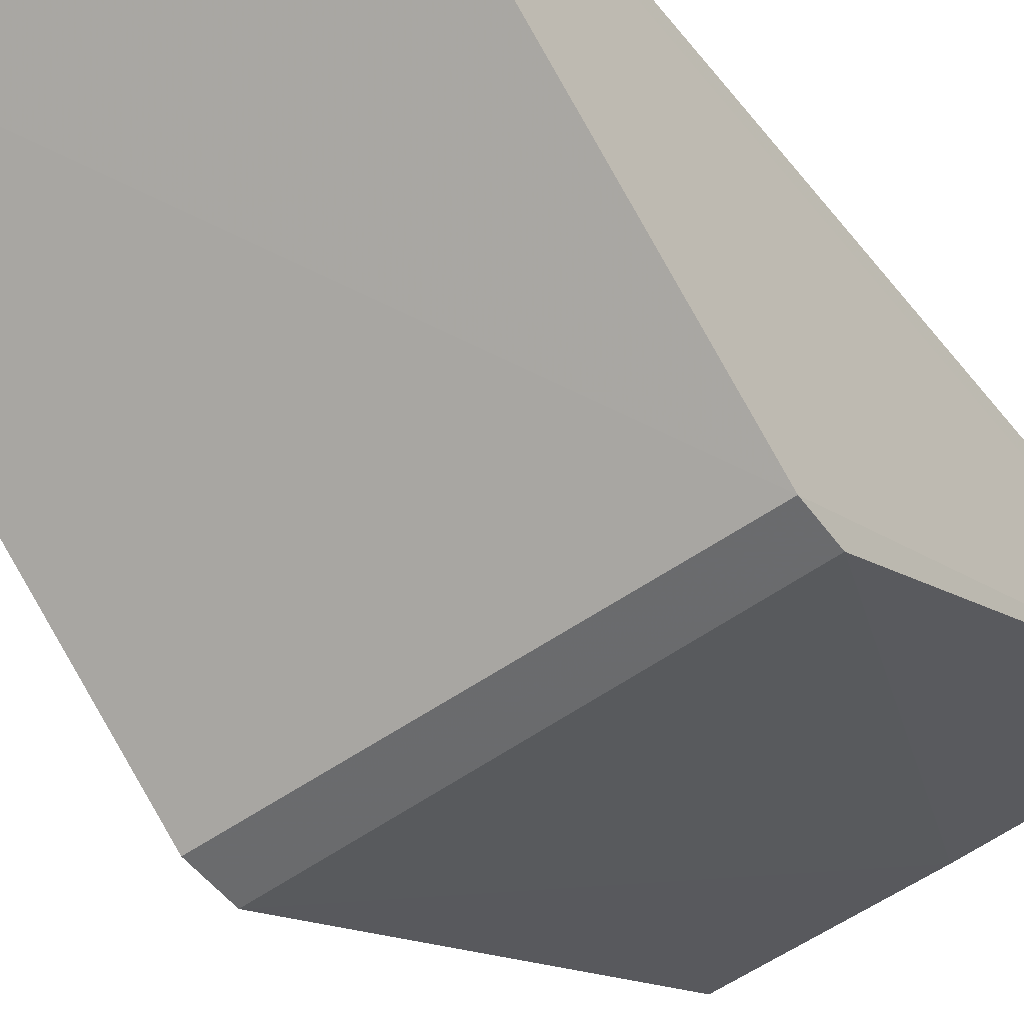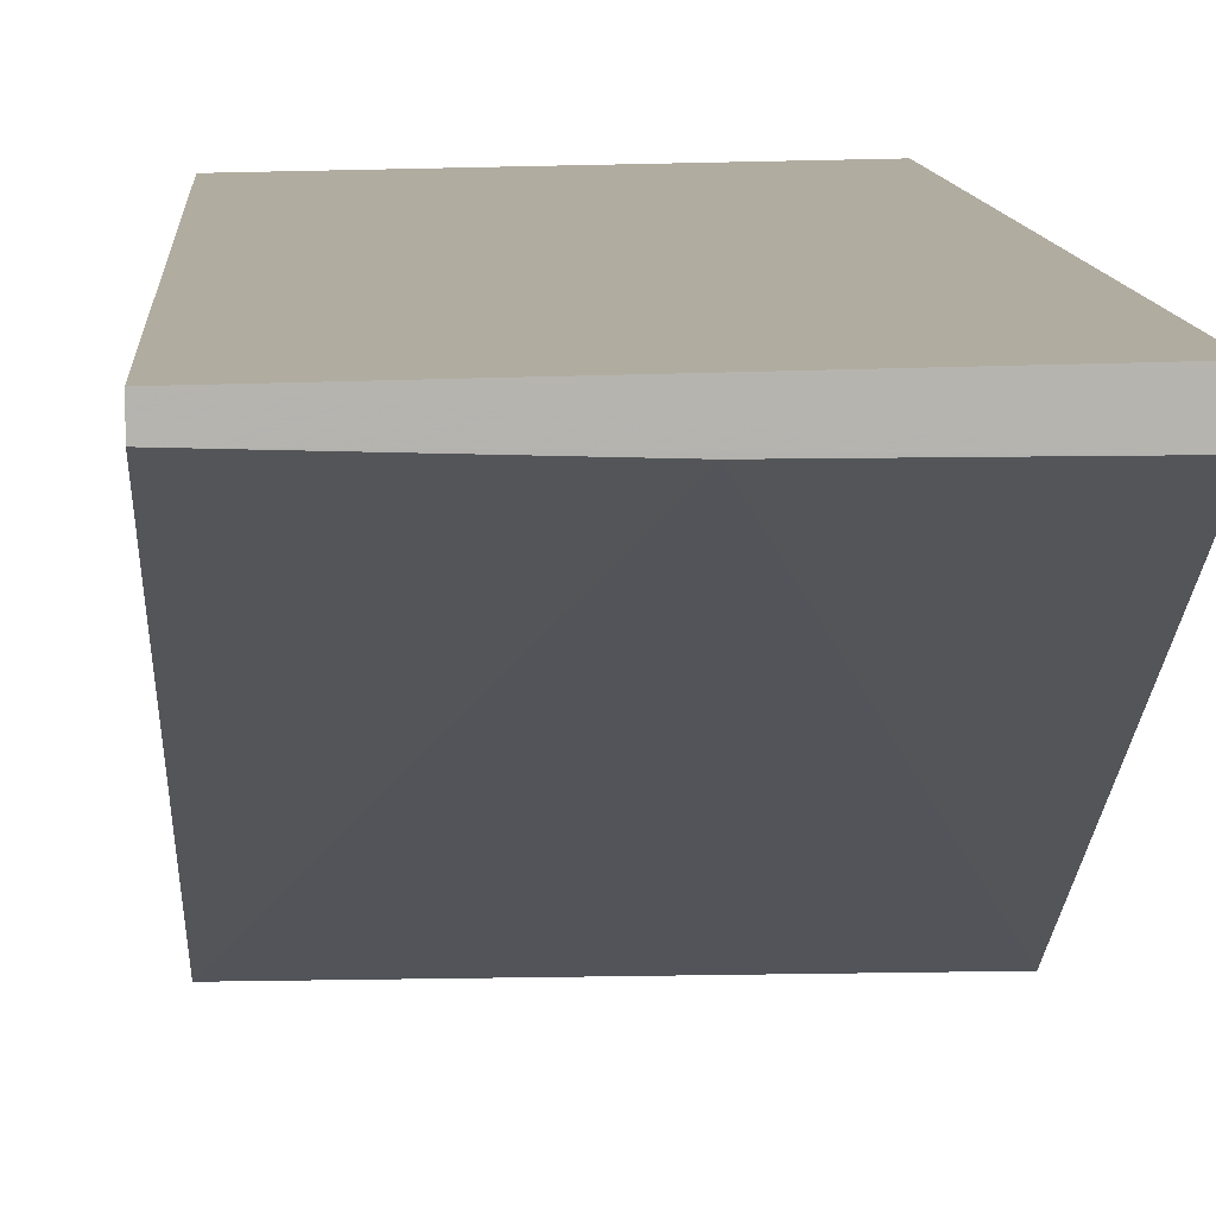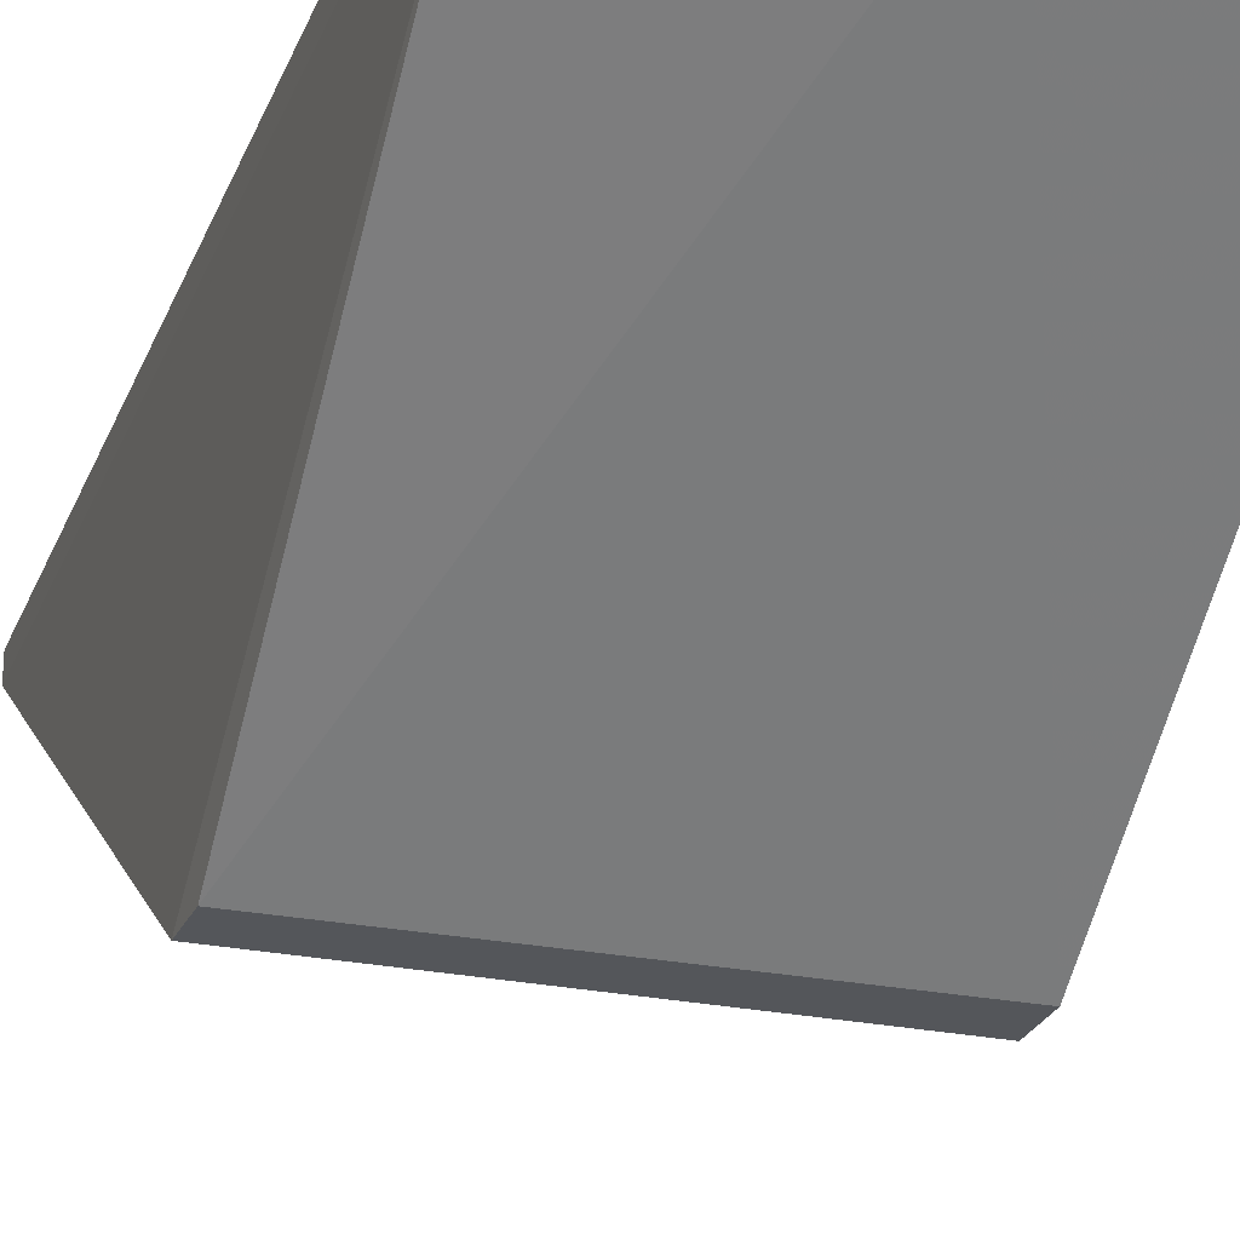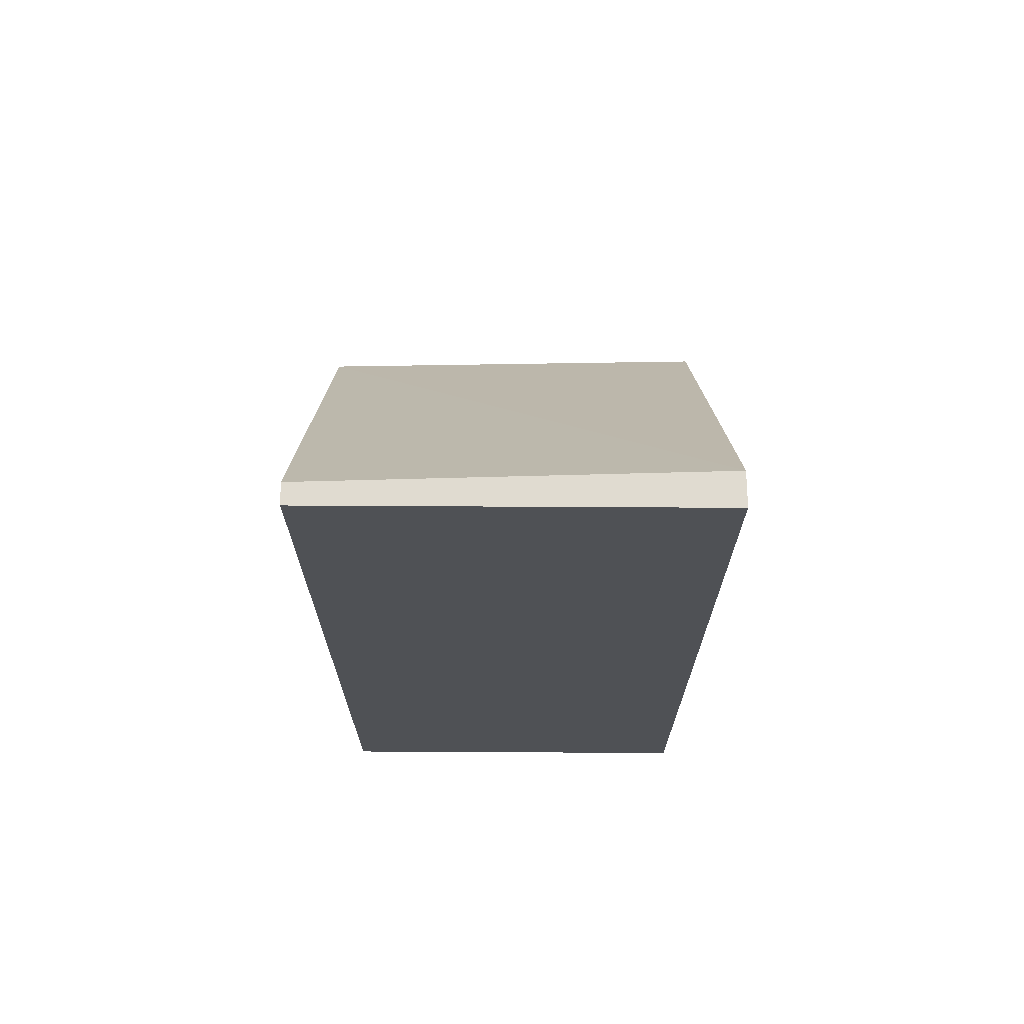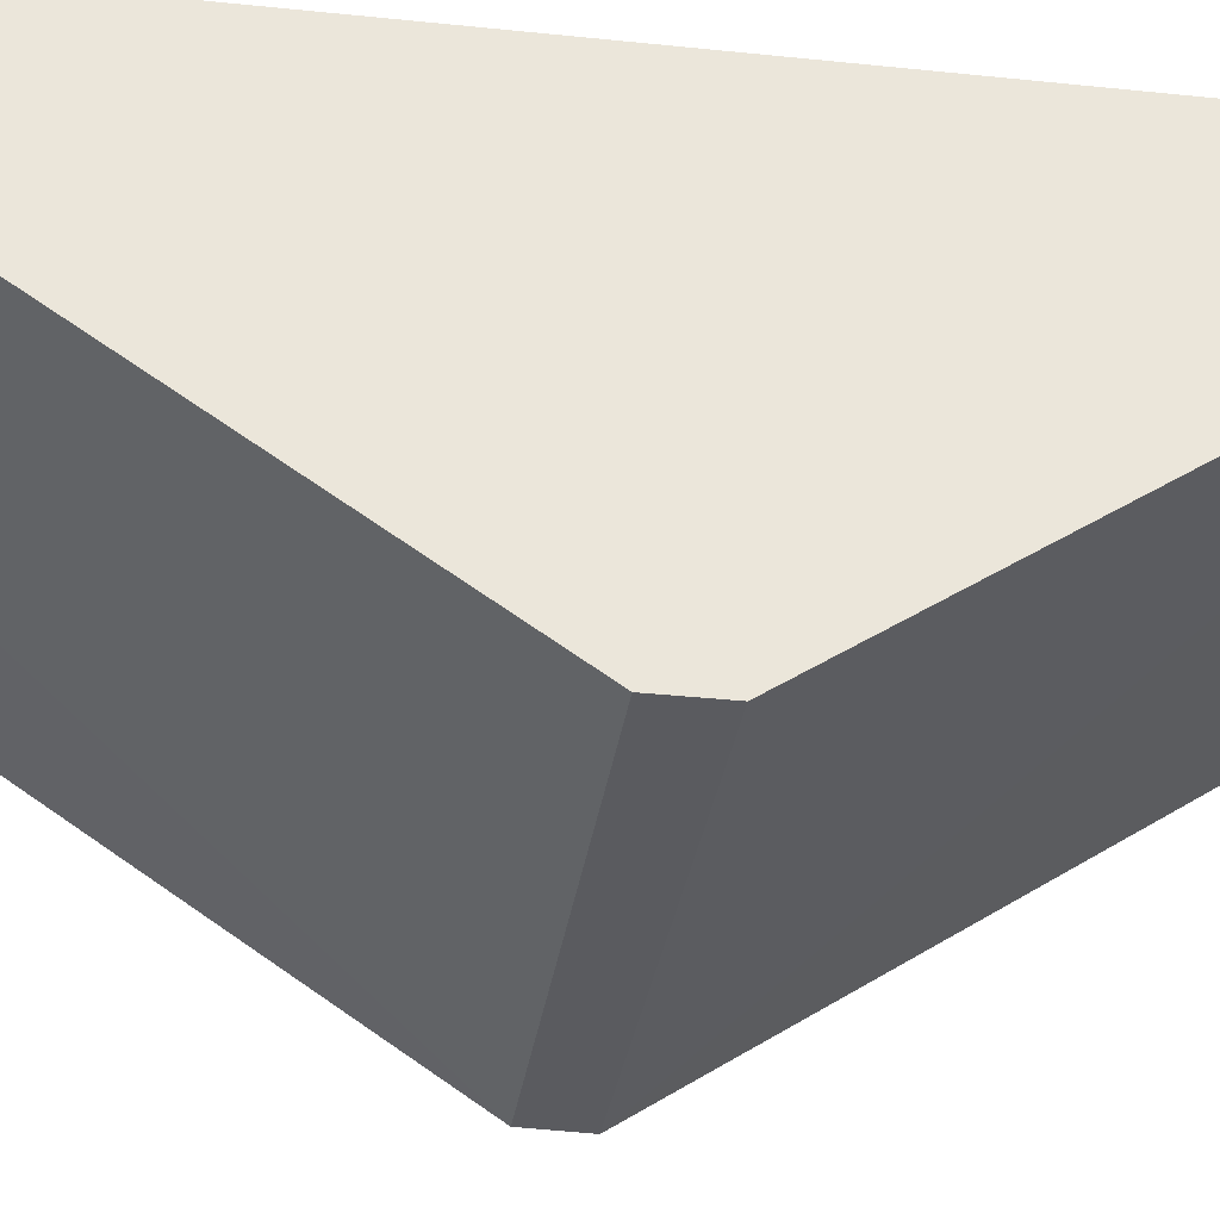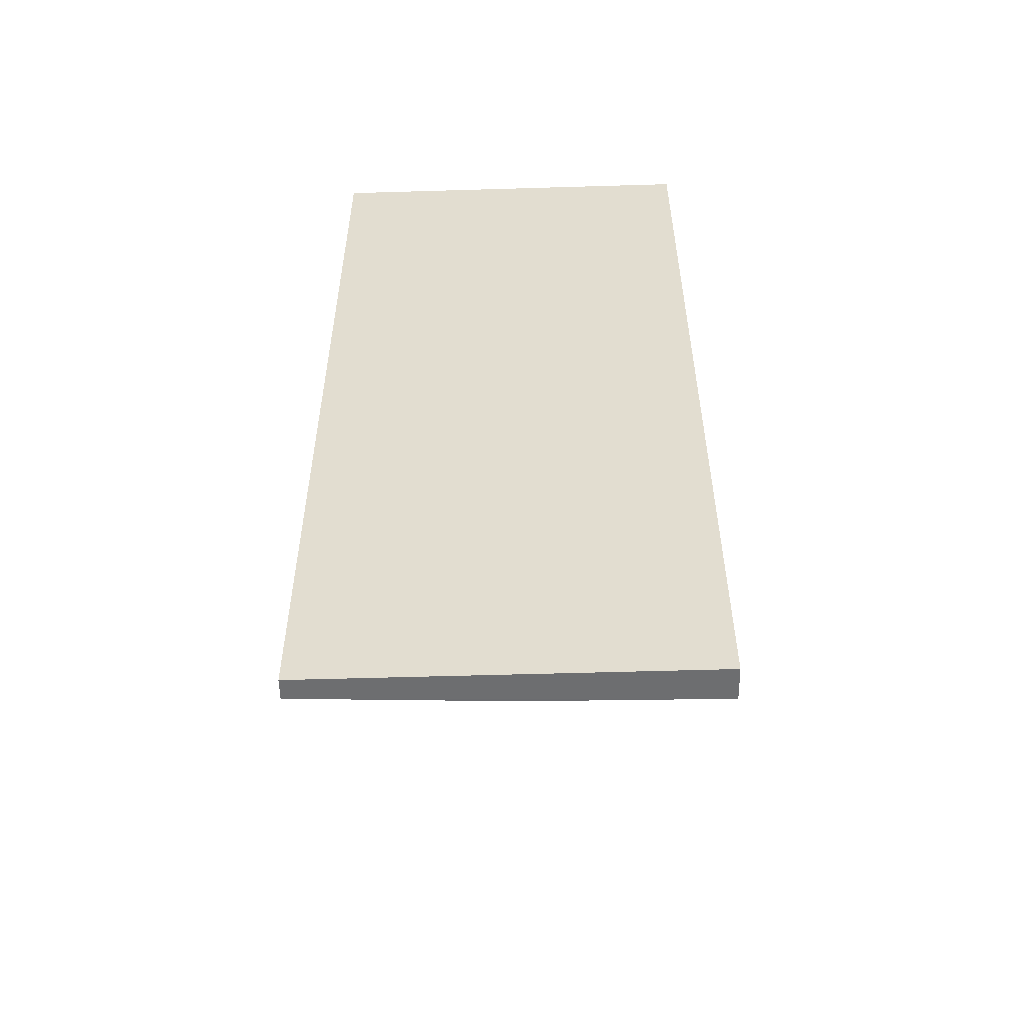
<metadata>
{"format":"obj","ext":"obj","renderer":"f3d","projection":"perspective","resolution":1024,"background":"white","views":[{"elev":-53.2,"azim":-142.6,"up":"+Z"},{"elev":10.0,"azim":-3.6,"up":"+Z"},{"elev":-25.1,"azim":-17.9,"up":"+Z"},{"elev":70.0,"azim":-0.6,"up":"+Y"},{"elev":-33.2,"azim":81.6,"up":"+Z"},{"elev":-54.3,"azim":0.9,"up":"+Y"}]}
</metadata>
<code>
v 0.08511 0.5277 0.546
v 0.08511 -0.3667 0.546
v 0.08511 0.106 0.2236
v -0.2876 0.1031 0.2244
v -0.2916 -0.3668 0.54
v 0.08511 0.5277 0.5139
v -0.2916 0.5277 0.54
v 0.08511 -0.3667 0.5139
v -0.2916 -0.3667 0.5198
v -0.2916 0.5277 0.5199
v 0.08511 0.06125 0.2236
v -0.2861 0.06248 0.2244
v -0.09375 -0.3667 0.5139
f 5 2 1
f 6 3 4
f 7 5 1
f 7 1 6
f 8 2 5
f 8 1 2
f 9 5 7
f 9 8 5
f 10 7 6
f 10 6 4
f 10 9 7
f 10 4 9
f 11 1 8
f 11 6 1
f 11 3 6
f 12 9 4
f 12 4 3
f 12 3 11
f 13 12 11
f 13 11 8
f 13 8 9
f 13 9 12

</code>
